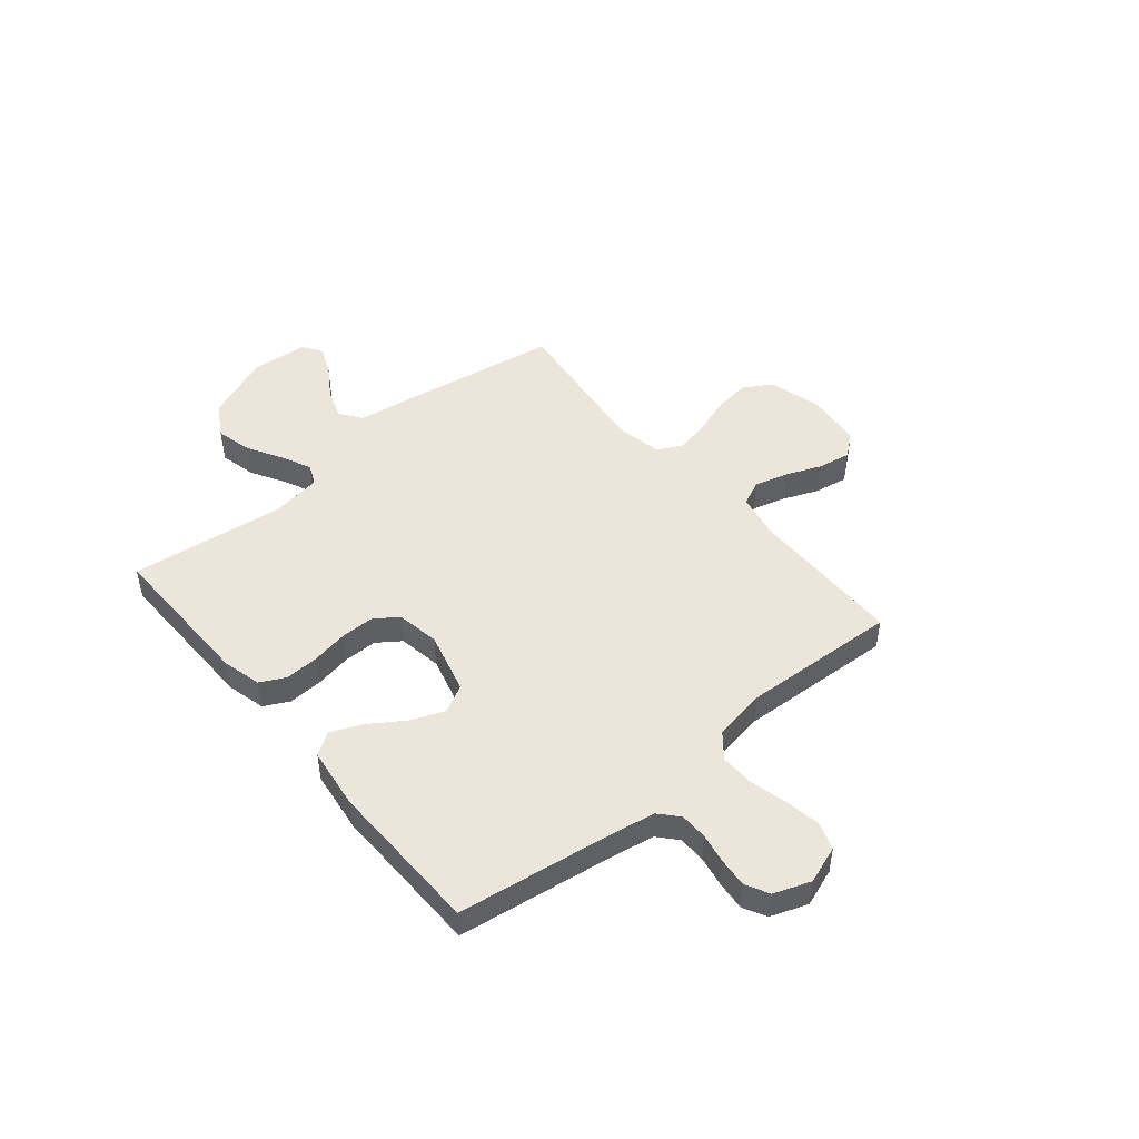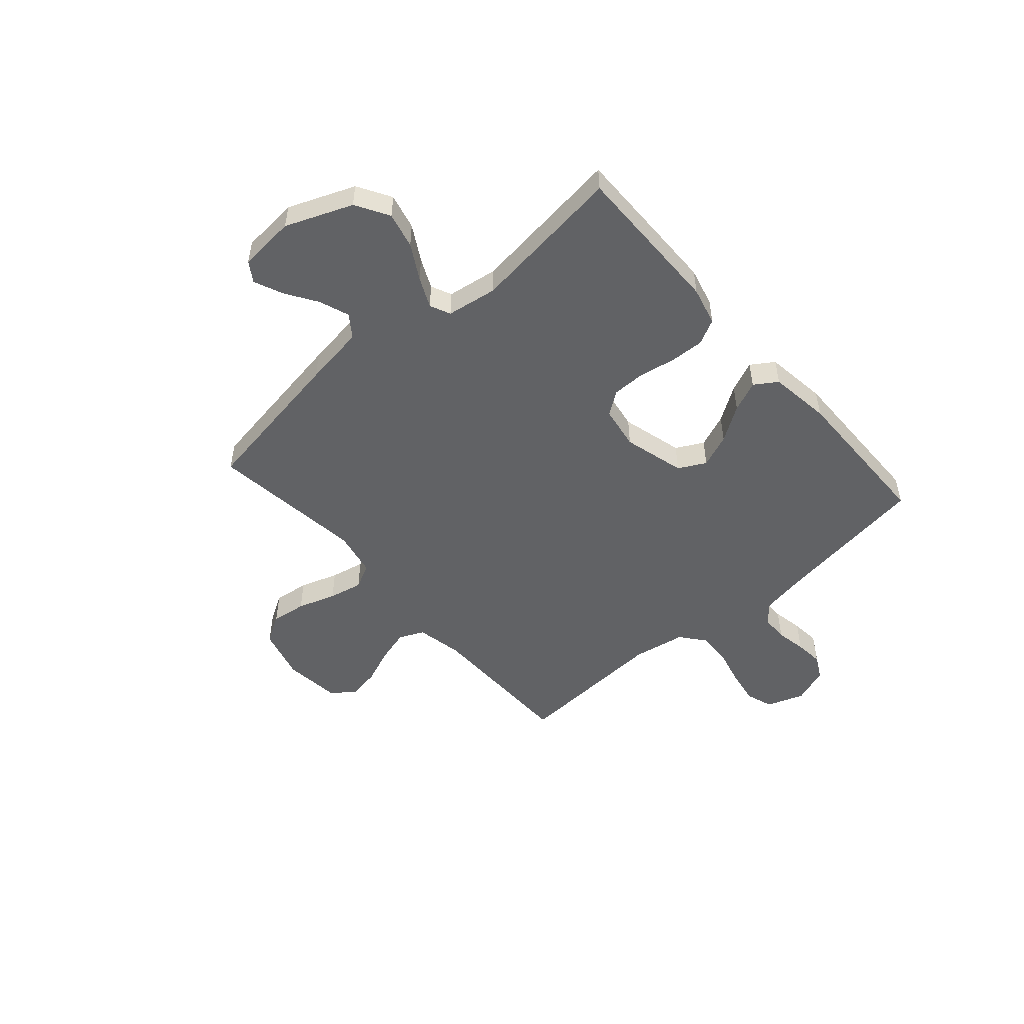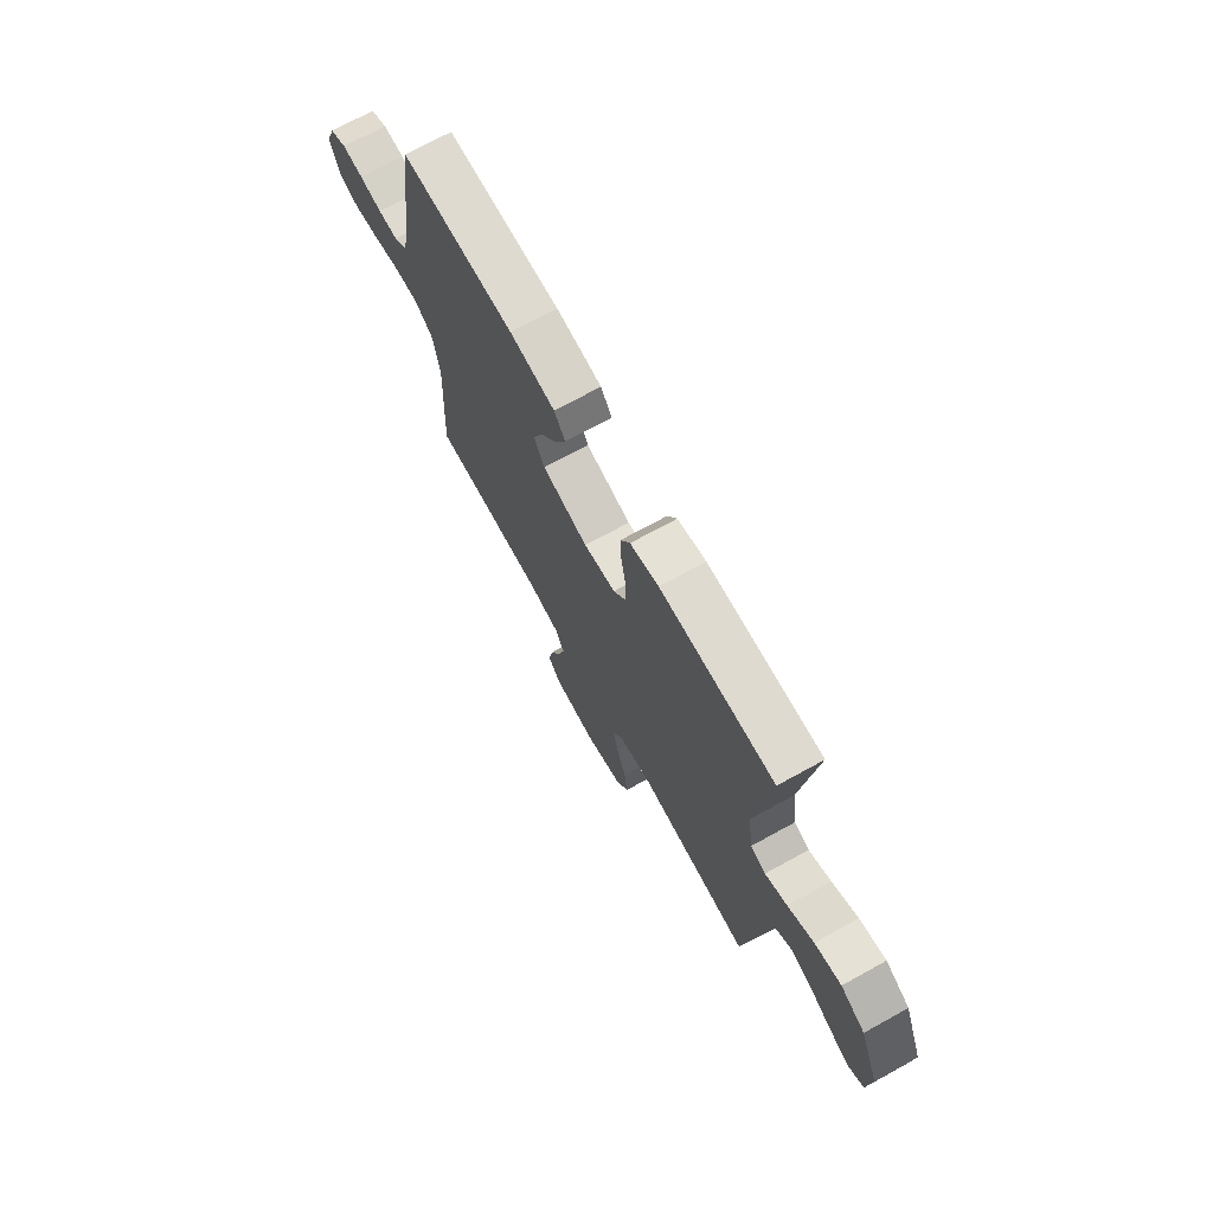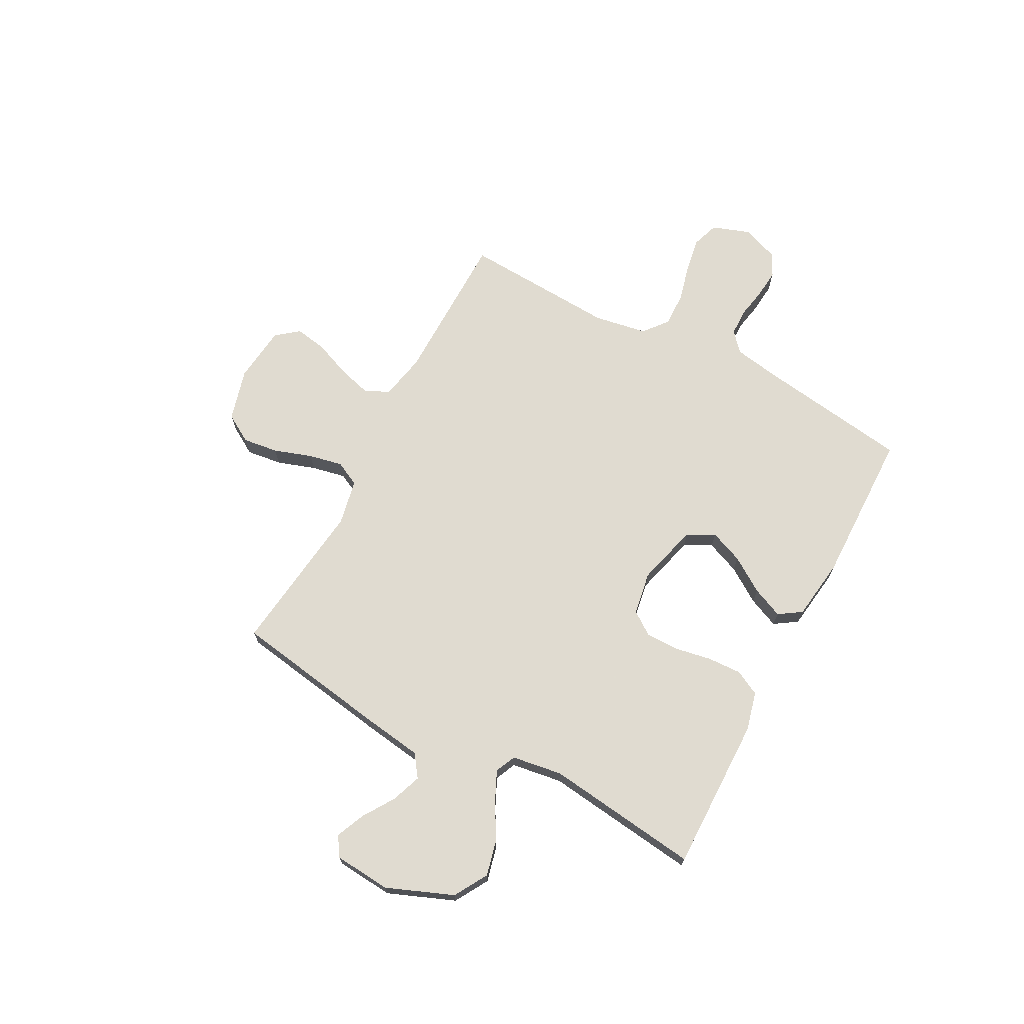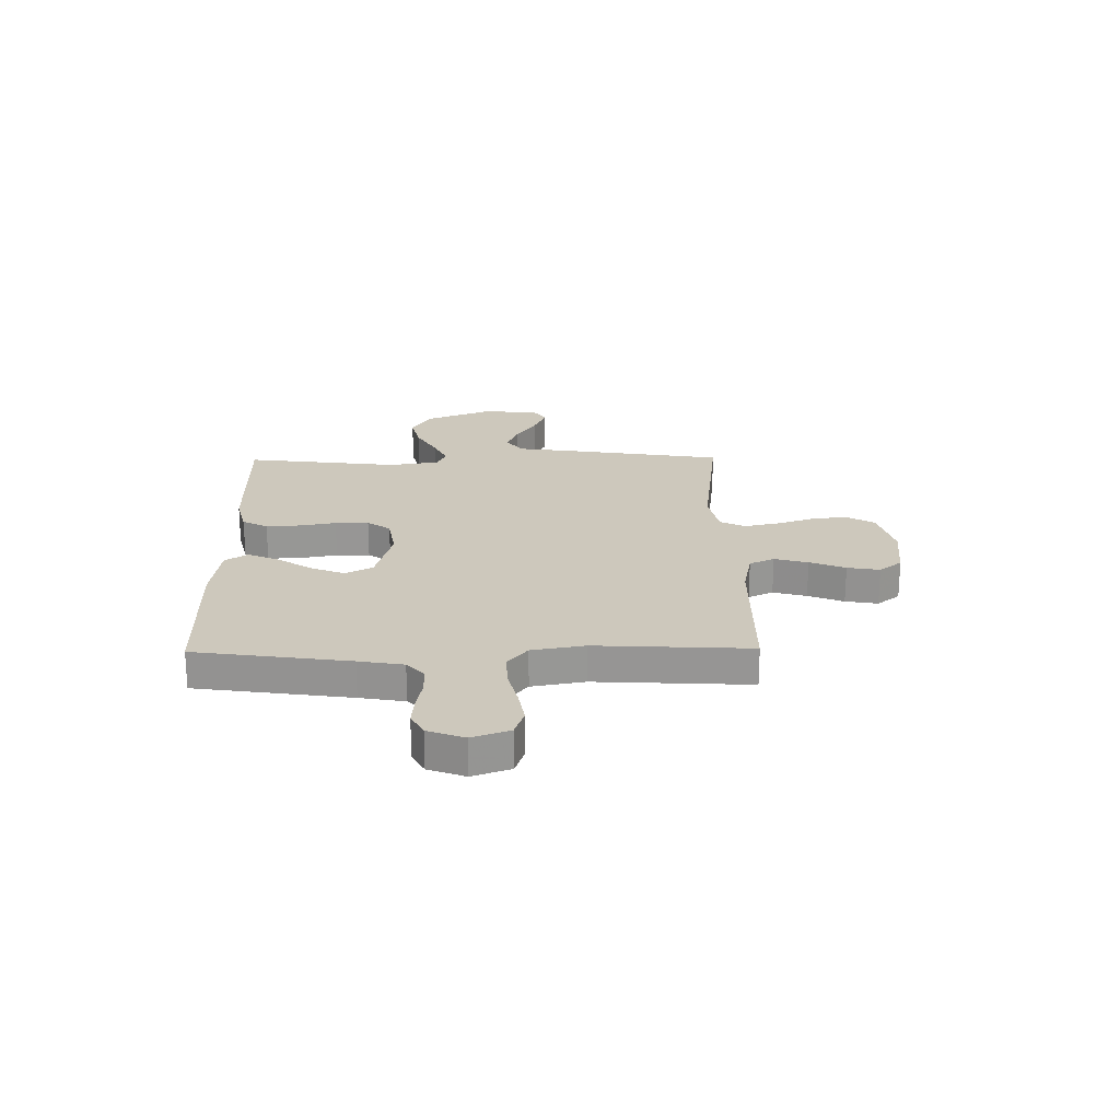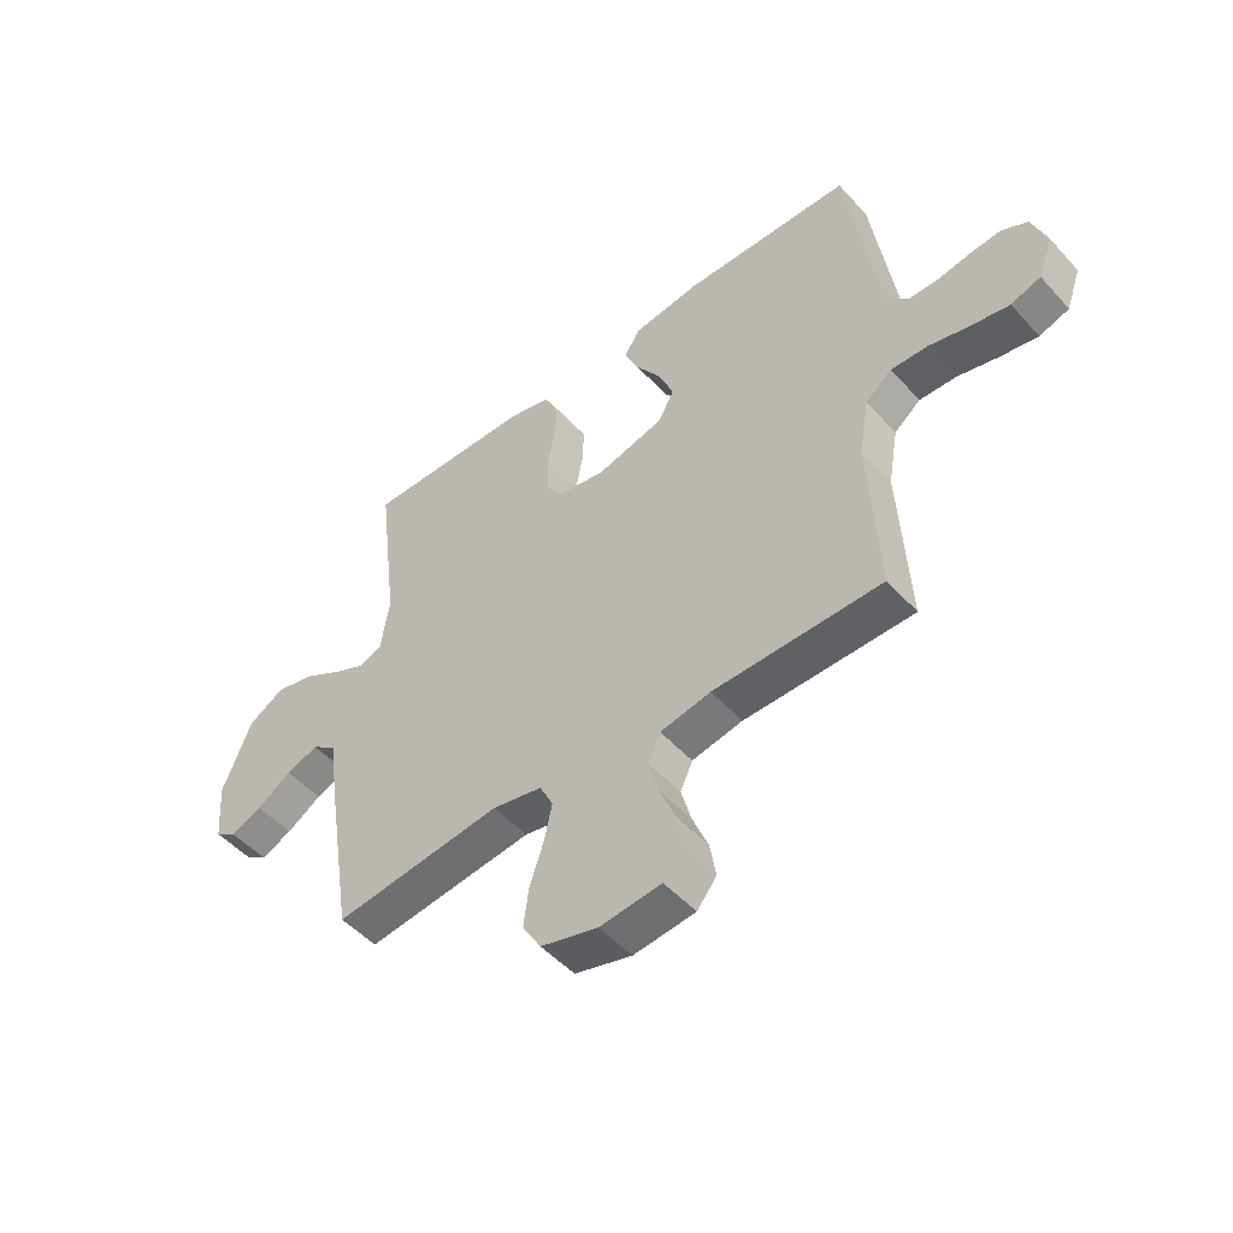
<metadata>
{"format":"obj","ext":"obj","renderer":"f3d","projection":"perspective","resolution":1024,"background":"white","views":[{"elev":47.9,"azim":50.2,"up":"+Y"},{"elev":-50.6,"azim":-48.7,"up":"+Y"},{"elev":71.4,"azim":-118.8,"up":"+Z"},{"elev":69.8,"azim":-61.9,"up":"+Y"},{"elev":22.2,"azim":89.2,"up":"+Y"},{"elev":-49.9,"azim":40.3,"up":"+Z"}]}
</metadata>
<code>
v 0.5 0.07 -0.5
v 0.2 0.07 -0.503
v 0.11 0.07 -0.521
v 0.088 0.07 -0.569
v 0.106 0.07 -0.634
v 0.134 0.07 -0.703
v 0.145 0.07 -0.766
v 0.11 0.07 -0.81
v 0 0.07 -0.822
v -0.102 0.07 -0.794
v -0.135 0.07 -0.739
v -0.126 0.07 -0.67
v -0.101 0.07 -0.596
v -0.087 0.07 -0.53
v -0.111 0.07 -0.482
v -0.2 0.07 -0.464
v -0.5 0.07 -0.5
v -0.548 0.07 -0.2
v -0.565 0.07 -0.081
v -0.608 0.07 -0.05
v -0.666 0.07 -0.071
v -0.728 0.07 -0.111
v -0.784 0.07 -0.135
v -0.822 0.07 -0.11
v -0.831 0.07 0
v -0.779 0.07 0.129
v -0.714 0.07 0.167
v -0.644 0.07 0.15
v -0.576 0.07 0.111
v -0.518 0.07 0.084
v -0.478 0.07 0.102
v -0.463 0.07 0.2
v -0.5 0.07 0.5
v -0.2 0.07 0.496
v -0.125 0.07 0.477
v -0.1 0.07 0.428
v -0.103 0.07 0.362
v -0.116 0.07 0.291
v -0.116 0.07 0.226
v -0.084 0.07 0.181
v 0 0.07 0.167
v 0.12 0.07 0.199
v 0.148 0.07 0.252
v 0.122 0.07 0.317
v 0.077 0.07 0.385
v 0.051 0.07 0.445
v 0.08 0.07 0.489
v 0.2 0.07 0.505
v 0.5 0.07 0.5
v 0.543 0.07 0.2
v 0.558 0.07 0.113
v 0.595 0.07 0.08
v 0.648 0.07 0.079
v 0.707 0.07 0.09
v 0.763 0.07 0.095
v 0.808 0.07 0.071
v 0.834 0.07 0
v 0.808 0.07 -0.073
v 0.755 0.07 -0.091
v 0.687 0.07 -0.079
v 0.615 0.07 -0.061
v 0.549 0.07 -0.059
v 0.502 0.07 -0.097
v 0.484 0.07 -0.2
v 0.5 0 -0.5
v 0.2 0 -0.503
v 0.11 0 -0.521
v 0.088 0 -0.569
v 0.106 0 -0.634
v 0.134 0 -0.703
v 0.145 0 -0.766
v 0.11 0 -0.81
v 0 0 -0.822
v -0.102 0 -0.794
v -0.135 0 -0.739
v -0.126 0 -0.67
v -0.101 0 -0.596
v -0.087 0 -0.53
v -0.111 0 -0.482
v -0.2 0 -0.464
v -0.5 0 -0.5
v -0.548 0 -0.2
v -0.565 0 -0.081
v -0.608 0 -0.05
v -0.666 0 -0.071
v -0.728 0 -0.111
v -0.784 0 -0.135
v -0.822 0 -0.11
v -0.831 0 0
v -0.779 0 0.129
v -0.714 0 0.167
v -0.644 0 0.15
v -0.576 0 0.111
v -0.518 0 0.084
v -0.478 0 0.102
v -0.463 0 0.2
v -0.5 0 0.5
v -0.2 0 0.496
v -0.125 0 0.477
v -0.1 0 0.428
v -0.103 0 0.362
v -0.116 0 0.291
v -0.116 0 0.226
v -0.084 0 0.181
v 0 0 0.167
v 0.12 0 0.199
v 0.148 0 0.252
v 0.122 0 0.317
v 0.077 0 0.385
v 0.051 0 0.445
v 0.08 0 0.489
v 0.2 0 0.505
v 0.5 0 0.5
v 0.543 0 0.2
v 0.558 0 0.113
v 0.595 0 0.08
v 0.648 0 0.079
v 0.707 0 0.09
v 0.763 0 0.095
v 0.808 0 0.071
v 0.834 0 0
v 0.808 0 -0.073
v 0.755 0 -0.091
v 0.687 0 -0.079
v 0.615 0 -0.061
v 0.549 0 -0.059
v 0.502 0 -0.097
v 0.484 0 -0.2
f 58 59 60 61
f 56 57 58 61
f 56 61 62
f 53 54 55 56
f 52 53 56 62
f 51 52 62 63
f 47 48 49 50
f 47 50 51 63
f 44 45 46 47
f 43 44 47 63
f 35 36 37 38
f 35 38 39
f 32 33 34 35
f 31 32 35 39
f 30 31 39 40
f 26 27 28 29
f 26 29 30
f 25 26 30
f 21 22 23 24
f 20 21 24 25
f 16 17 18 19
f 15 16 19
f 10 11 12 13
f 10 13 14
f 9 10 14
f 8 9 14
f 5 6 7 8
f 4 5 8 14
f 3 4 14 15
f 64 1 2
f 42 43 63 64
f 41 42 64 2
f 20 25 30 40
f 19 20 40 41
f 15 19 41
f 2 3 15 41
f 125 124 123 122
f 125 122 121 120
f 126 125 120
f 120 119 118 117
f 126 120 117 116
f 127 126 116 115
f 114 113 112 111
f 127 115 114 111
f 111 110 109 108
f 127 111 108 107
f 102 101 100 99
f 103 102 99
f 99 98 97 96
f 103 99 96 95
f 104 103 95 94
f 93 92 91 90
f 94 93 90
f 94 90 89
f 88 87 86 85
f 89 88 85 84
f 83 82 81 80
f 83 80 79
f 77 76 75 74
f 78 77 74
f 78 74 73
f 78 73 72
f 72 71 70 69
f 78 72 69 68
f 79 78 68 67
f 66 65 128
f 128 127 107 106
f 66 128 106 105
f 104 94 89 84
f 105 104 84 83
f 105 83 79
f 105 79 67 66
f 1 65 66 2
f 2 66 67 3
f 3 67 68 4
f 4 68 69 5
f 5 69 70 6
f 6 70 71 7
f 7 71 72 8
f 8 72 73 9
f 9 73 74 10
f 10 74 75 11
f 11 75 76 12
f 12 76 77 13
f 13 77 78 14
f 14 78 79 15
f 15 79 80 16
f 16 80 81 17
f 17 81 82 18
f 18 82 83 19
f 19 83 84 20
f 20 84 85 21
f 21 85 86 22
f 22 86 87 23
f 23 87 88 24
f 24 88 89 25
f 25 89 90 26
f 26 90 91 27
f 27 91 92 28
f 28 92 93 29
f 29 93 94 30
f 30 94 95 31
f 31 95 96 32
f 32 96 97 33
f 33 97 98 34
f 34 98 99 35
f 35 99 100 36
f 36 100 101 37
f 37 101 102 38
f 38 102 103 39
f 39 103 104 40
f 40 104 105 41
f 41 105 106 42
f 42 106 107 43
f 43 107 108 44
f 44 108 109 45
f 45 109 110 46
f 46 110 111 47
f 47 111 112 48
f 48 112 113 49
f 49 113 114 50
f 50 114 115 51
f 51 115 116 52
f 52 116 117 53
f 53 117 118 54
f 54 118 119 55
f 55 119 120 56
f 56 120 121 57
f 57 121 122 58
f 58 122 123 59
f 59 123 124 60
f 60 124 125 61
f 61 125 126 62
f 62 126 127 63
f 63 127 128 64
f 64 128 65 1

</code>
